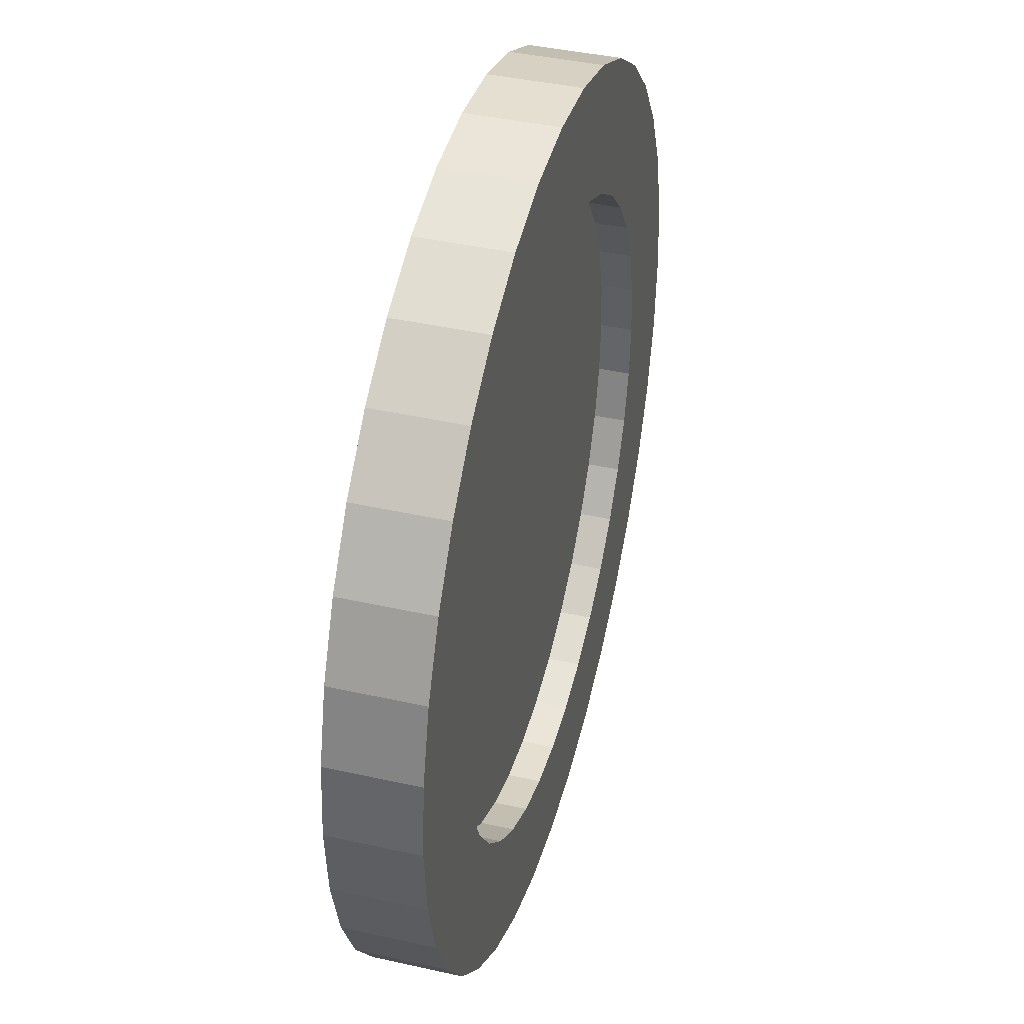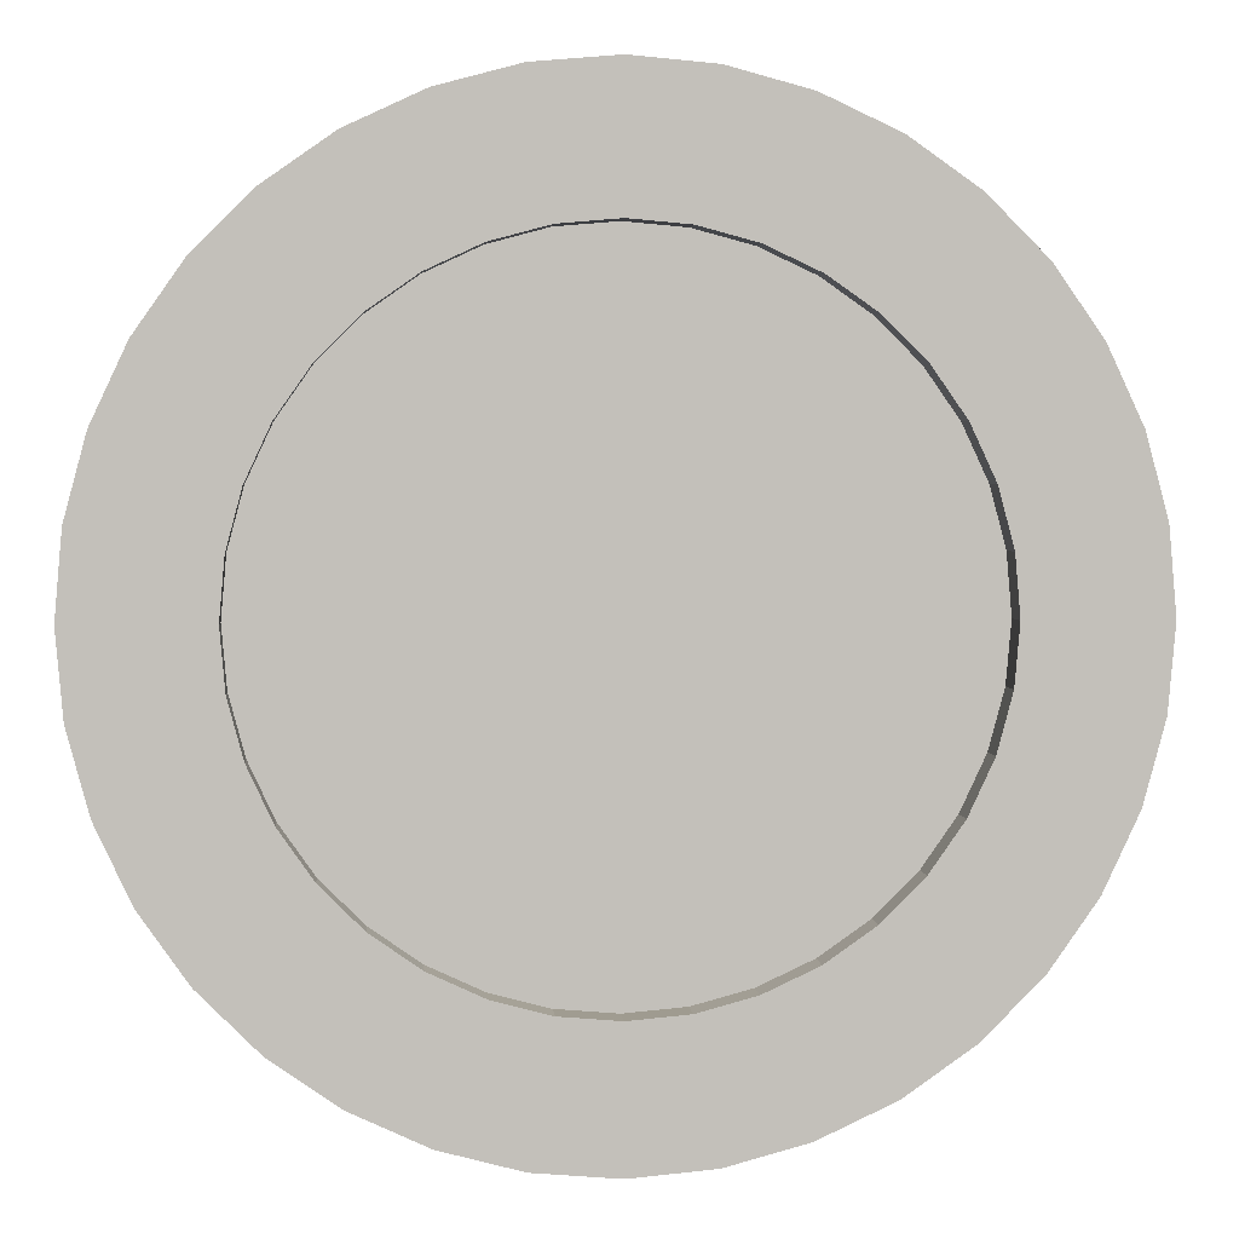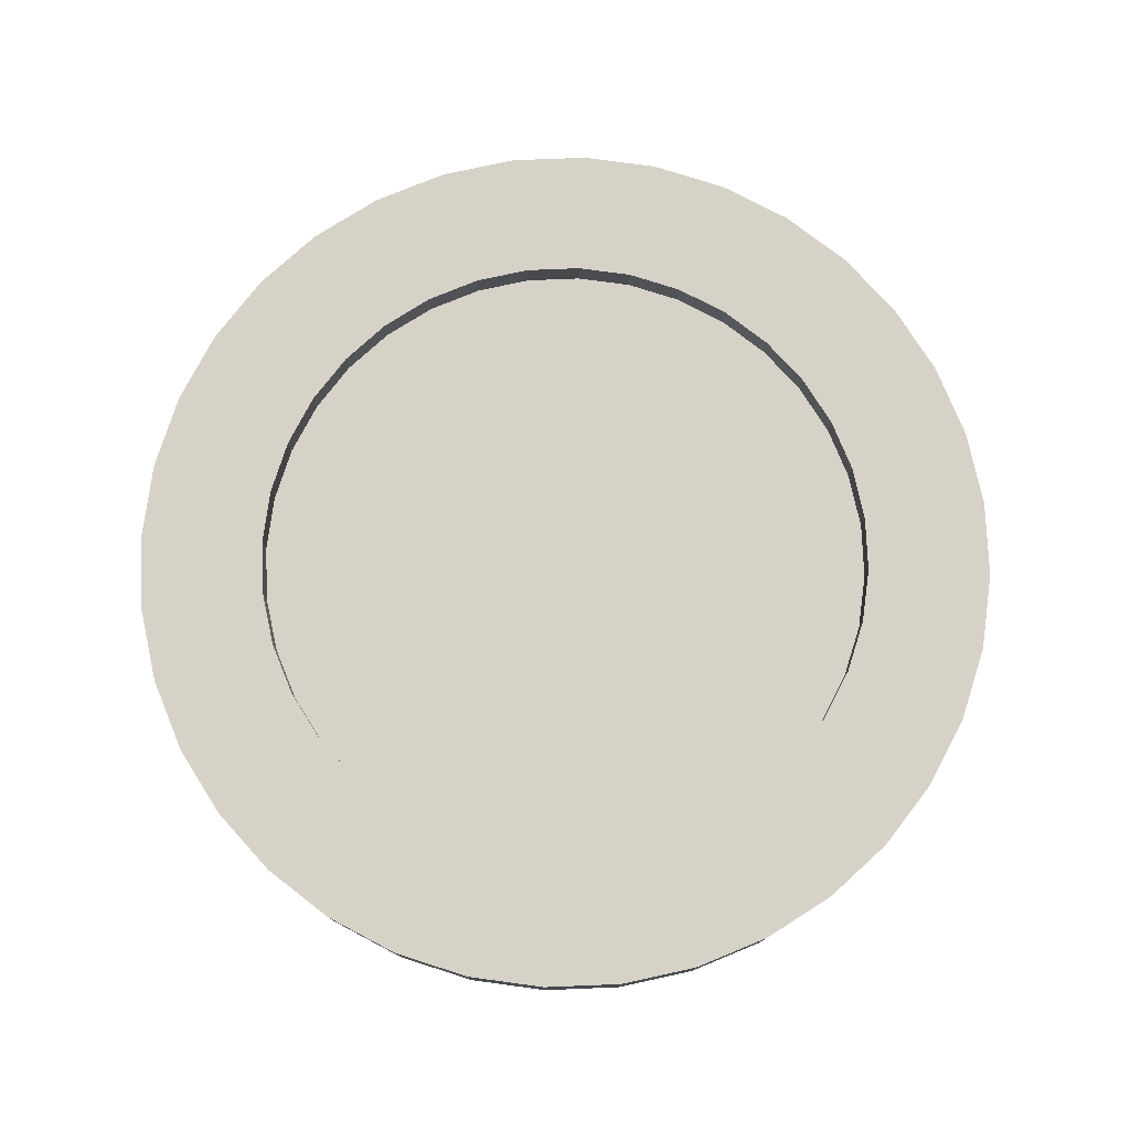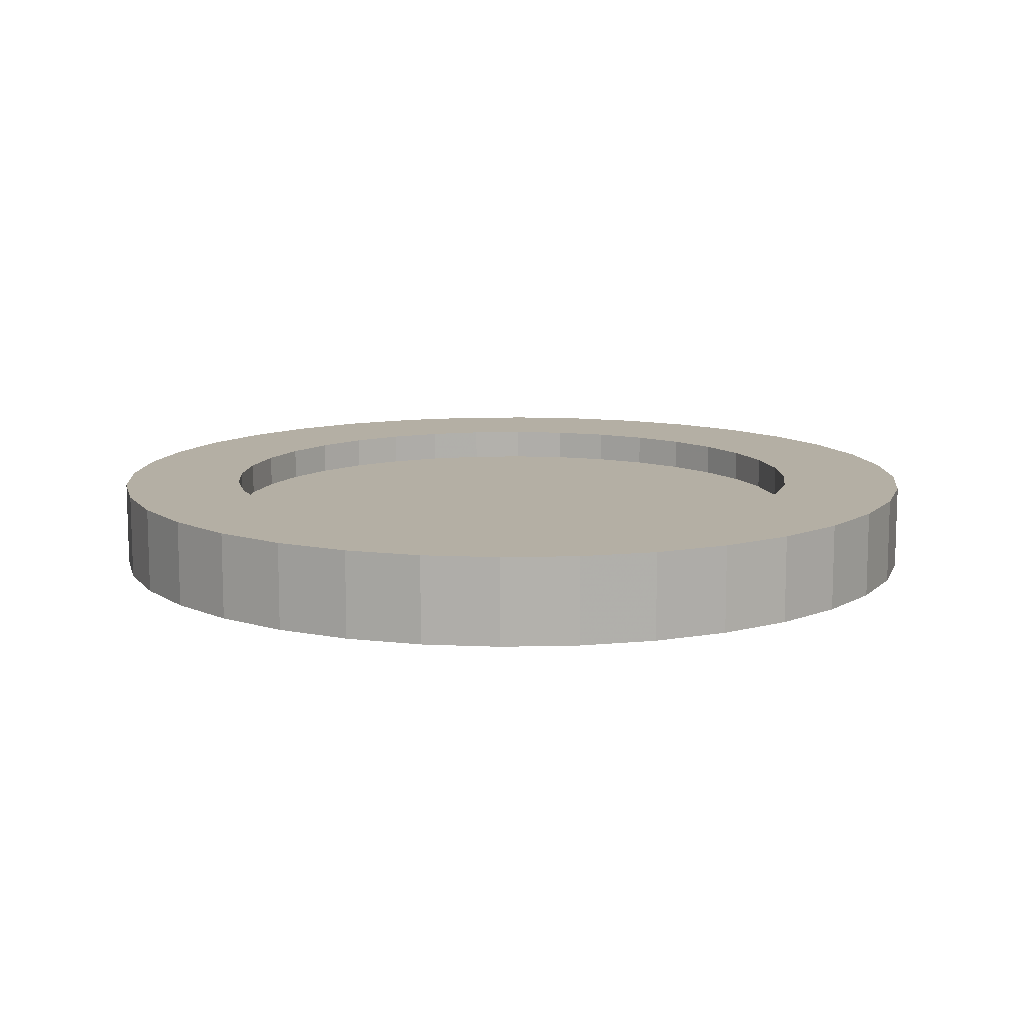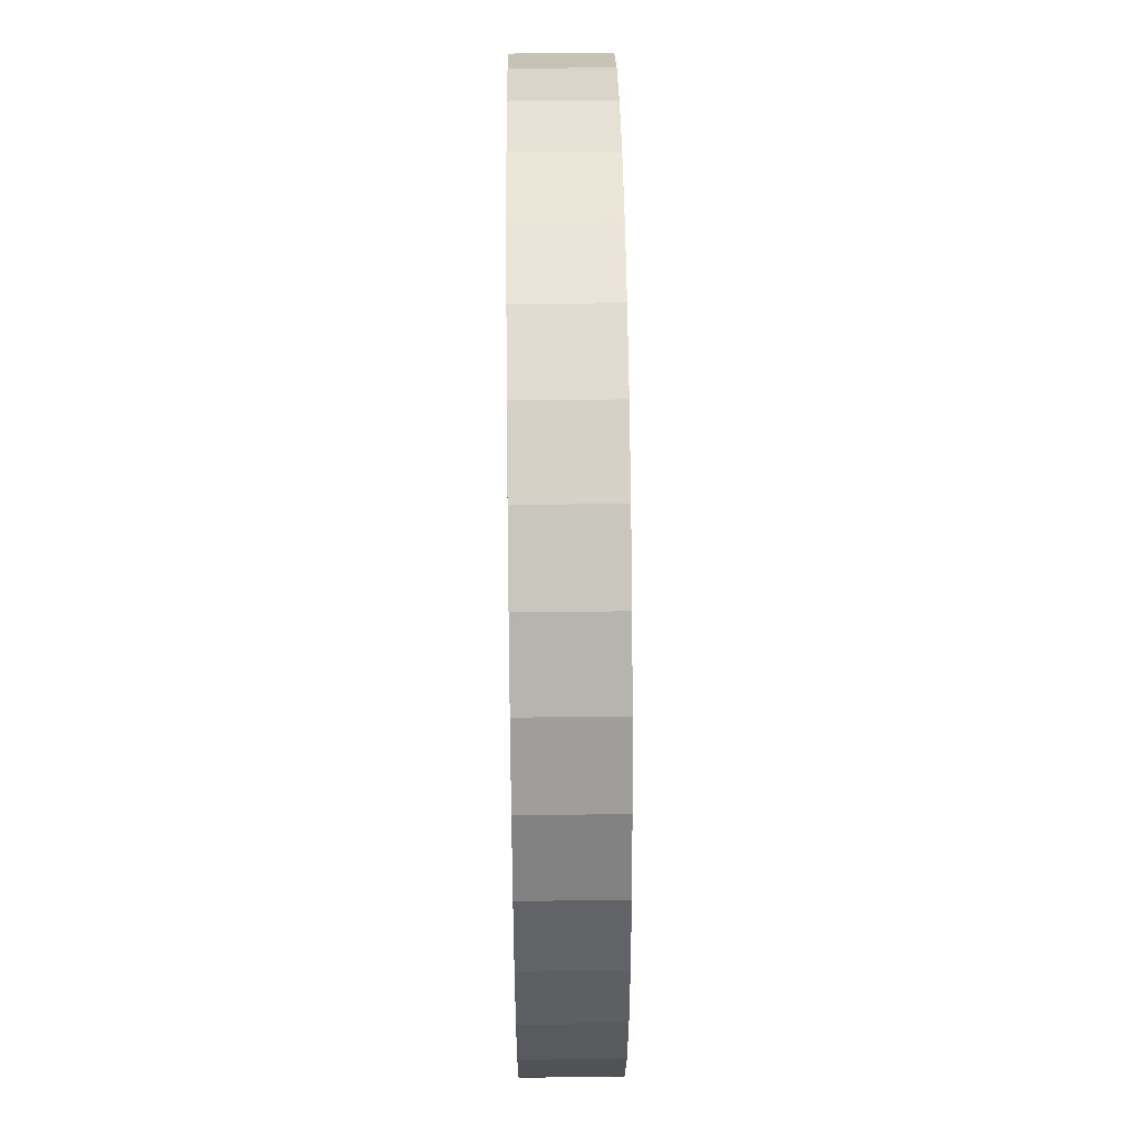
<metadata>
{"format":"obj","ext":"obj","renderer":"f3d","projection":"perspective","resolution":1024,"background":"white","views":[{"elev":41.0,"azim":105.3,"up":"+Z"},{"elev":3.3,"azim":-5.0,"up":"+Z"},{"elev":77.6,"azim":62.7,"up":"+Y"},{"elev":11.3,"azim":-8.5,"up":"+Y"},{"elev":54.3,"azim":-90.7,"up":"+Z"}]}
</metadata>
<code>
g Cylinder
v 0 -0.0132 0
v 0 0.0132 0
v 0.3571 -0.05 0
v 0.3571 -0.05 0
v 0.3571 0.05 0
v 0.3571 0.05 0
v 0.3517 -0.05 -0.06202
v 0.3517 -0.05 -0.06202
v 0.3517 0.05 -0.06202
v 0.3517 0.05 -0.06202
v 0.3356 -0.05 -0.1221
v 0.3356 -0.05 -0.1221
v 0.3356 0.05 -0.1221
v 0.3356 0.05 -0.1221
v 0.3093 -0.05 -0.1786
v 0.3093 -0.05 -0.1786
v 0.3093 0.05 -0.1786
v 0.3093 0.05 -0.1786
v 0.2736 -0.05 -0.2296
v 0.2736 -0.05 -0.2296
v 0.2736 0.05 -0.2296
v 0.2736 0.05 -0.2296
v 0.2296 -0.05 -0.2736
v 0.2296 -0.05 -0.2736
v 0.2296 0.05 -0.2736
v 0.2296 0.05 -0.2736
v 0.1786 -0.05 -0.3093
v 0.1786 -0.05 -0.3093
v 0.1786 0.05 -0.3093
v 0.1786 0.05 -0.3093
v 0.1221 -0.05 -0.3356
v 0.1221 -0.05 -0.3356
v 0.1221 0.05 -0.3356
v 0.1221 0.05 -0.3356
v 0.06202 -0.05 -0.3517
v 0.06202 -0.05 -0.3517
v 0.06202 0.05 -0.3517
v 0.06202 0.05 -0.3517
v 0 -0.05 -0.3571
v 0 -0.05 -0.3571
v 0 0.05 -0.3571
v 0 0.05 -0.3571
v -0.06202 -0.05 -0.3517
v -0.06202 -0.05 -0.3517
v -0.06202 0.05 -0.3517
v -0.06202 0.05 -0.3517
v -0.1221 -0.05 -0.3356
v -0.1221 -0.05 -0.3356
v -0.1221 0.05 -0.3356
v -0.1221 0.05 -0.3356
v -0.1786 -0.05 -0.3093
v -0.1786 -0.05 -0.3093
v -0.1786 0.05 -0.3093
v -0.1786 0.05 -0.3093
v -0.2296 -0.05 -0.2736
v -0.2296 -0.05 -0.2736
v -0.2296 0.05 -0.2736
v -0.2296 0.05 -0.2736
v -0.2736 -0.05 -0.2296
v -0.2736 -0.05 -0.2296
v -0.2736 0.05 -0.2296
v -0.2736 0.05 -0.2296
v -0.3093 -0.05 -0.1786
v -0.3093 -0.05 -0.1786
v -0.3093 0.05 -0.1786
v -0.3093 0.05 -0.1786
v -0.3356 -0.05 -0.1221
v -0.3356 -0.05 -0.1221
v -0.3356 0.05 -0.1221
v -0.3356 0.05 -0.1221
v -0.3517 -0.05 -0.06202
v -0.3517 -0.05 -0.06202
v -0.3517 0.05 -0.06202
v -0.3517 0.05 -0.06202
v -0.3571 -0.05 0
v -0.3571 -0.05 0
v -0.3571 0.05 0
v -0.3571 0.05 0
v -0.3517 -0.05 0.06202
v -0.3517 -0.05 0.06202
v -0.3517 0.05 0.06202
v -0.3517 0.05 0.06202
v -0.3356 -0.05 0.1221
v -0.3356 -0.05 0.1221
v -0.3356 0.05 0.1221
v -0.3356 0.05 0.1221
v -0.3093 -0.05 0.1786
v -0.3093 -0.05 0.1786
v -0.3093 0.05 0.1786
v -0.3093 0.05 0.1786
v -0.2736 -0.05 0.2296
v -0.2736 -0.05 0.2296
v -0.2736 0.05 0.2296
v -0.2736 0.05 0.2296
v -0.2296 -0.05 0.2736
v -0.2296 -0.05 0.2736
v -0.2296 0.05 0.2736
v -0.2296 0.05 0.2736
v -0.1786 -0.05 0.3093
v -0.1786 -0.05 0.3093
v -0.1786 0.05 0.3093
v -0.1786 0.05 0.3093
v -0.1221 -0.05 0.3356
v -0.1221 -0.05 0.3356
v -0.1221 0.05 0.3356
v -0.1221 0.05 0.3356
v -0.06202 -0.05 0.3517
v -0.06202 -0.05 0.3517
v -0.06202 0.05 0.3517
v -0.06202 0.05 0.3517
v 0 -0.05 0.3571
v 0 -0.05 0.3571
v 0 0.05 0.3571
v 0 0.05 0.3571
v 0.06202 -0.05 0.3517
v 0.06202 -0.05 0.3517
v 0.06202 0.05 0.3517
v 0.06202 0.05 0.3517
v 0.1221 -0.05 0.3356
v 0.1221 -0.05 0.3356
v 0.1221 0.05 0.3356
v 0.1221 0.05 0.3356
v 0.1786 -0.05 0.3093
v 0.1786 -0.05 0.3093
v 0.1786 0.05 0.3093
v 0.1786 0.05 0.3093
v 0.2296 -0.05 0.2736
v 0.2296 -0.05 0.2736
v 0.2296 0.05 0.2736
v 0.2296 0.05 0.2736
v 0.2736 -0.05 0.2296
v 0.2736 -0.05 0.2296
v 0.2736 0.05 0.2296
v 0.2736 0.05 0.2296
v 0.3093 -0.05 0.1786
v 0.3093 -0.05 0.1786
v 0.3093 0.05 0.1786
v 0.3093 0.05 0.1786
v 0.3356 -0.05 0.1221
v 0.3356 -0.05 0.1221
v 0.3356 0.05 0.1221
v 0.3356 0.05 0.1221
v 0.3517 -0.05 0.06202
v 0.3517 -0.05 0.06202
v 0.3517 0.05 0.06202
v 0.3517 0.05 0.06202
v 0.5 -0.05 0
v 0.5 0.05 0
v 0.4924 -0.05 -0.08682
v 0.4924 0.05 -0.08682
v 0.4698 -0.05 -0.171
v 0.4698 0.05 -0.171
v 0.433 -0.05 -0.25
v 0.433 0.05 -0.25
v 0.383 -0.05 -0.3214
v 0.383 0.05 -0.3214
v 0.3214 -0.05 -0.383
v 0.3214 0.05 -0.383
v 0.25 -0.05 -0.433
v 0.25 0.05 -0.433
v 0.171 -0.05 -0.4698
v 0.171 0.05 -0.4698
v 0.08682 -0.05 -0.4924
v 0.08682 0.05 -0.4924
v 0 -0.05 -0.5
v 0 0.05 -0.5
v -0.08682 -0.05 -0.4924
v -0.08682 0.05 -0.4924
v -0.171 -0.05 -0.4698
v -0.171 0.05 -0.4698
v -0.25 -0.05 -0.433
v -0.25 0.05 -0.433
v -0.3214 -0.05 -0.383
v -0.3214 0.05 -0.383
v -0.383 -0.05 -0.3214
v -0.383 0.05 -0.3214
v -0.433 -0.05 -0.25
v -0.433 0.05 -0.25
v -0.4698 -0.05 -0.171
v -0.4698 0.05 -0.171
v -0.4924 -0.05 -0.08682
v -0.4924 0.05 -0.08682
v -0.5 -0.05 0
v -0.5 0.05 0
v -0.4924 -0.05 0.08682
v -0.4924 0.05 0.08682
v -0.4698 -0.05 0.171
v -0.4698 0.05 0.171
v -0.433 -0.05 0.25
v -0.433 0.05 0.25
v -0.383 -0.05 0.3214
v -0.383 0.05 0.3214
v -0.3214 -0.05 0.383
v -0.3214 0.05 0.383
v -0.25 -0.05 0.433
v -0.25 0.05 0.433
v -0.171 -0.05 0.4698
v -0.171 0.05 0.4698
v -0.08682 -0.05 0.4924
v -0.08682 0.05 0.4924
v 0 -0.05 0.5
v 0 0.05 0.5
v 0.08682 -0.05 0.4924
v 0.08682 0.05 0.4924
v 0.171 -0.05 0.4698
v 0.171 0.05 0.4698
v 0.25 -0.05 0.433
v 0.25 0.05 0.433
v 0.3214 -0.05 0.383
v 0.3214 0.05 0.383
v 0.383 -0.05 0.3214
v 0.383 0.05 0.3214
v 0.433 -0.05 0.25
v 0.433 0.05 0.25
v 0.4698 -0.05 0.171
v 0.4698 0.05 0.171
v 0.4924 -0.05 0.08682
v 0.4924 0.05 0.08682
v 0.3571 -0.0132 0
v 0.3517 -0.0132 -0.06202
v 0.3356 -0.0132 -0.1221
v 0.3093 -0.0132 -0.1786
v 0.2736 -0.0132 -0.2296
v 0.2296 -0.0132 -0.2736
v 0.1786 -0.0132 -0.3093
v 0.1221 -0.0132 -0.3356
v 0.06202 -0.0132 -0.3517
v 0 -0.0132 -0.3571
v -0.06202 -0.0132 -0.3517
v -0.1221 -0.0132 -0.3356
v -0.1786 -0.0132 -0.3093
v -0.2296 -0.0132 -0.2736
v -0.2736 -0.0132 -0.2296
v -0.3093 -0.0132 -0.1786
v -0.3356 -0.0132 -0.1221
v -0.3517 -0.0132 -0.06202
v -0.3571 -0.0132 0
v -0.3517 -0.0132 0.06202
v -0.3356 -0.0132 0.1221
v -0.3093 -0.0132 0.1786
v -0.2736 -0.0132 0.2296
v -0.2296 -0.0132 0.2736
v -0.1786 -0.0132 0.3093
v -0.1221 -0.0132 0.3356
v -0.06202 -0.0132 0.3517
v 0 -0.0132 0.3571
v 0.06202 -0.0132 0.3517
v 0.1221 -0.0132 0.3356
v 0.1786 -0.0132 0.3093
v 0.2296 -0.0132 0.2736
v 0.2736 -0.0132 0.2296
v 0.3093 -0.0132 0.1786
v 0.3356 -0.0132 0.1221
v 0.3517 -0.0132 0.06202
v 0.3571 0.0132 0
v 0.3517 0.0132 -0.06202
v 0.3356 0.0132 -0.1221
v 0.3093 0.0132 -0.1786
v 0.2736 0.0132 -0.2296
v 0.2296 0.0132 -0.2736
v 0.1786 0.0132 -0.3093
v 0.1221 0.0132 -0.3356
v 0.06202 0.0132 -0.3517
v 0 0.0132 -0.3571
v -0.06202 0.0132 -0.3517
v -0.1221 0.0132 -0.3356
v -0.1786 0.0132 -0.3093
v -0.2296 0.0132 -0.2736
v -0.2736 0.0132 -0.2296
v -0.3093 0.0132 -0.1786
v -0.3356 0.0132 -0.1221
v -0.3517 0.0132 -0.06202
v -0.3571 0.0132 0
v -0.3517 0.0132 0.06202
v -0.3356 0.0132 0.1221
v -0.3093 0.0132 0.1786
v -0.2736 0.0132 0.2296
v -0.2296 0.0132 0.2736
v -0.1786 0.0132 0.3093
v -0.1221 0.0132 0.3356
v -0.06202 0.0132 0.3517
v 0 0.0132 0.3571
v 0.06202 0.0132 0.3517
v 0.1221 0.0132 0.3356
v 0.1786 0.0132 0.3093
v 0.2296 0.0132 0.2736
v 0.2736 0.0132 0.2296
v 0.3093 0.0132 0.1786
v 0.3356 0.0132 0.1221
v 0.3517 0.0132 0.06202
f 220 219 1
f 8 9 5 4
f 256 2 255
f 221 220 1
f 12 13 9 8
f 257 2 256
f 222 221 1
f 16 17 13 12
f 258 2 257
f 223 222 1
f 20 21 17 16
f 259 2 258
f 224 223 1
f 24 25 21 20
f 260 2 259
f 225 224 1
f 28 29 25 24
f 261 2 260
f 226 225 1
f 32 33 29 28
f 262 2 261
f 227 226 1
f 36 37 33 32
f 263 2 262
f 228 227 1
f 40 41 37 36
f 264 2 263
f 229 228 1
f 44 45 41 40
f 265 2 264
f 230 229 1
f 48 49 45 44
f 266 2 265
f 231 230 1
f 52 53 49 48
f 267 2 266
f 232 231 1
f 56 57 53 52
f 268 2 267
f 233 232 1
f 60 61 57 56
f 269 2 268
f 234 233 1
f 64 65 61 60
f 270 2 269
f 235 234 1
f 68 69 65 64
f 271 2 270
f 236 235 1
f 72 73 69 68
f 272 2 271
f 237 236 1
f 76 77 73 72
f 273 2 272
f 238 237 1
f 80 81 77 76
f 274 2 273
f 239 238 1
f 84 85 81 80
f 275 2 274
f 240 239 1
f 88 89 85 84
f 276 2 275
f 241 240 1
f 92 93 89 88
f 277 2 276
f 242 241 1
f 96 97 93 92
f 278 2 277
f 243 242 1
f 100 101 97 96
f 279 2 278
f 244 243 1
f 104 105 101 100
f 280 2 279
f 245 244 1
f 108 109 105 104
f 281 2 280
f 246 245 1
f 112 113 109 108
f 282 2 281
f 247 246 1
f 116 117 113 112
f 283 2 282
f 248 247 1
f 120 121 117 116
f 284 2 283
f 249 248 1
f 124 125 121 120
f 285 2 284
f 250 249 1
f 128 129 125 124
f 286 2 285
f 251 250 1
f 132 133 129 128
f 287 2 286
f 252 251 1
f 136 137 133 132
f 288 2 287
f 253 252 1
f 140 141 137 136
f 289 2 288
f 254 253 1
f 144 145 141 140
f 290 2 289
f 219 254 1
f 4 5 145 144
f 255 2 290
f 116 203 201 112
f 205 203 116 120
f 207 205 120 124
f 209 207 124 128
f 211 209 128 132
f 213 211 132 136
f 215 213 136 140
f 217 215 140 144
f 147 217 144 4
f 149 147 4 8
f 151 149 8 12
f 153 151 12 16
f 155 153 16 20
f 157 155 20 24
f 159 157 24 28
f 161 159 28 32
f 163 161 32 36
f 163 36 40 165
f 165 40 44 167
f 167 44 48 169
f 171 169 48 52
f 171 52 56 173
f 56 60 175 173
f 60 64 177 175
f 64 68 179 177
f 68 72 181 179
f 72 76 183 181
f 76 80 185 183
f 80 84 187 185
f 84 88 189 187
f 88 92 191 189
f 92 96 193 191
f 96 100 195 193
f 100 104 197 195
f 104 108 199 197
f 108 112 201 199
f 110 106 198 200
f 102 196 198 106
f 102 98 194 196
f 98 94 192 194
f 94 90 190 192
f 188 190 90 86
f 82 186 188 86
f 184 186 82 78
f 182 184 78 74
f 74 70 180 182
f 66 178 180 70
f 62 176 178 66
f 58 174 176 62
f 54 172 174 58
f 50 170 172 54
f 46 168 170 50
f 42 166 168 46
f 38 164 166 42
f 34 162 164 38
f 30 160 162 34
f 26 158 160 30
f 22 156 158 26
f 18 154 156 22
f 14 152 154 18
f 10 150 152 14
f 6 148 150 10
f 146 218 148 6
f 142 216 218 146
f 138 214 216 142
f 134 212 214 138
f 130 210 212 134
f 126 208 210 130
f 122 206 208 126
f 118 204 206 122
f 114 202 204 118
f 110 200 202 114
f 185 187 188 186
f 187 189 190 188
f 189 191 192 190
f 191 193 194 192
f 193 195 196 194
f 195 197 198 196
f 199 200 198 197
f 201 202 200 199
f 203 204 202 201
f 205 206 204 203
f 208 206 205 207
f 207 209 210 208
f 211 212 210 209
f 213 214 212 211
f 215 216 214 213
f 217 218 216 215
f 148 218 217 147
f 147 149 150 148
f 151 152 150 149
f 153 154 152 151
f 155 156 154 153
f 157 158 156 155
f 159 160 158 157
f 161 162 160 159
f 163 164 162 161
f 165 166 164 163
f 167 168 166 165
f 169 170 168 167
f 171 172 170 169
f 173 174 172 171
f 175 176 174 173
f 177 178 176 175
f 179 180 178 177
f 181 182 180 179
f 183 184 182 181
f 185 186 184 183
f 3 219 220 7
f 7 220 221 11
f 11 221 222 15
f 15 222 223 19
f 19 223 224 23
f 23 224 225 27
f 27 225 226 31
f 31 226 227 35
f 35 227 228 39
f 39 228 229 43
f 43 229 230 47
f 47 230 231 51
f 51 231 232 55
f 55 232 233 59
f 59 233 234 63
f 63 234 235 67
f 67 235 236 71
f 71 236 237 75
f 75 237 238 79
f 79 238 239 83
f 83 239 240 87
f 87 240 241 91
f 91 241 242 95
f 95 242 243 99
f 99 243 244 103
f 103 244 245 107
f 107 245 246 111
f 111 246 247 115
f 115 247 248 119
f 119 248 249 123
f 123 249 250 127
f 127 250 251 131
f 131 251 252 135
f 135 252 253 139
f 139 253 254 143
f 143 254 219 3
f 10 256 255 6
f 14 257 256 10
f 18 258 257 14
f 22 259 258 18
f 26 260 259 22
f 30 261 260 26
f 34 262 261 30
f 38 263 262 34
f 42 264 263 38
f 46 265 264 42
f 50 266 265 46
f 54 267 266 50
f 58 268 267 54
f 62 269 268 58
f 66 270 269 62
f 70 271 270 66
f 74 272 271 70
f 78 273 272 74
f 82 274 273 78
f 86 275 274 82
f 90 276 275 86
f 94 277 276 90
f 98 278 277 94
f 102 279 278 98
f 106 280 279 102
f 110 281 280 106
f 114 282 281 110
f 118 283 282 114
f 122 284 283 118
f 126 285 284 122
f 130 286 285 126
f 134 287 286 130
f 138 288 287 134
f 142 289 288 138
f 146 290 289 142
f 6 255 290 146

</code>
